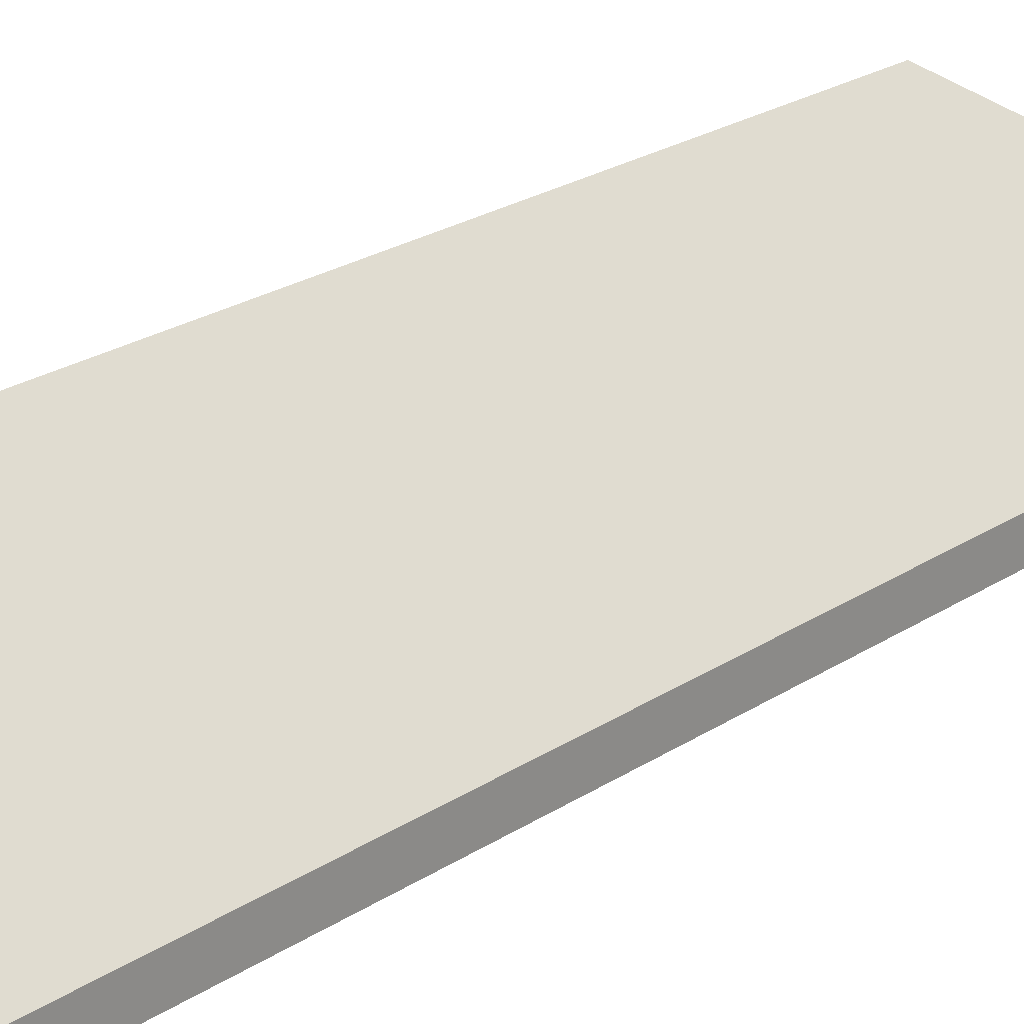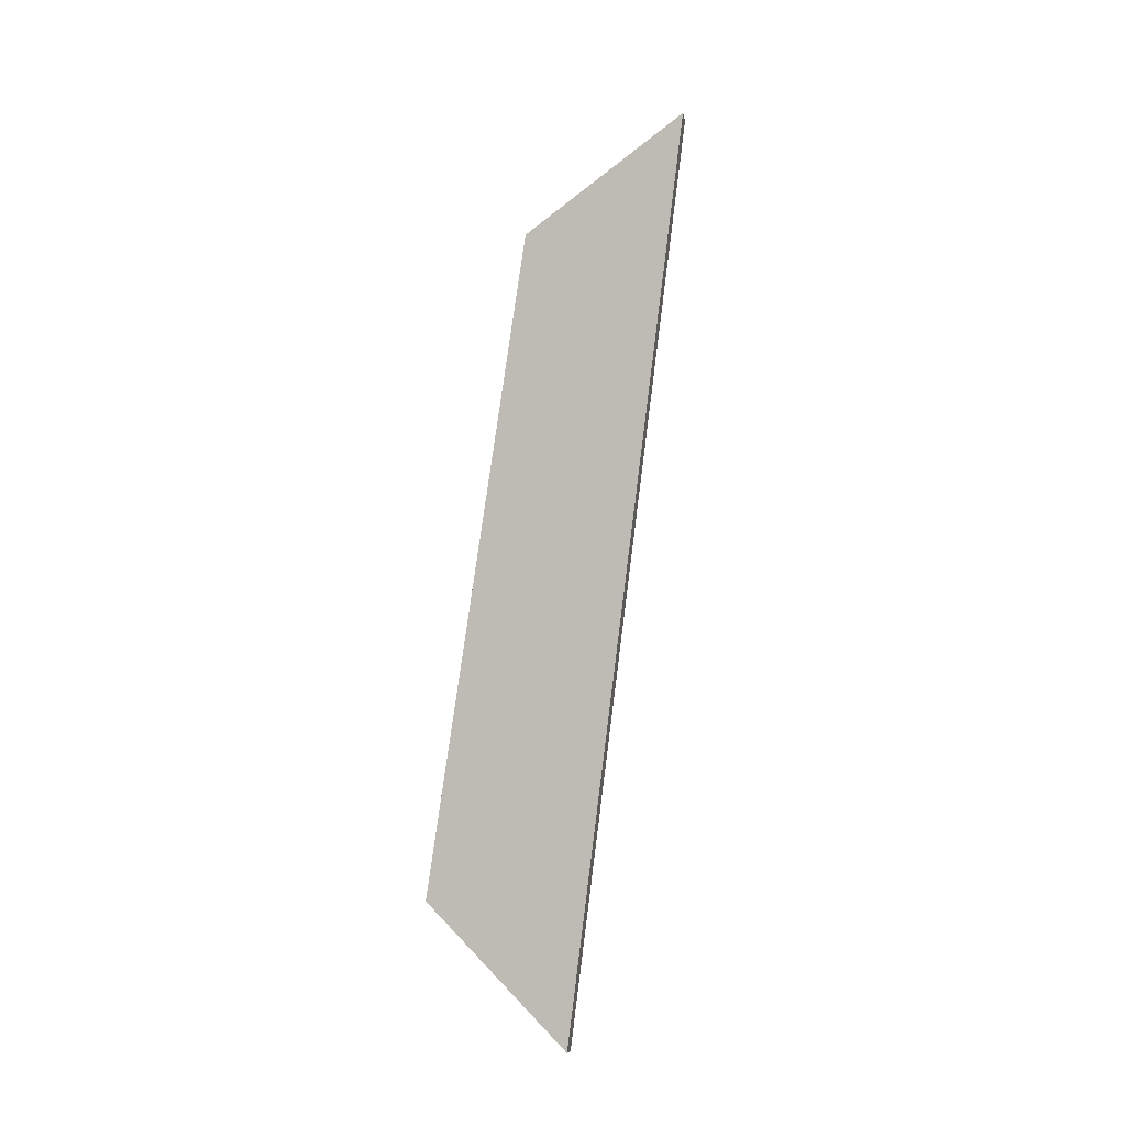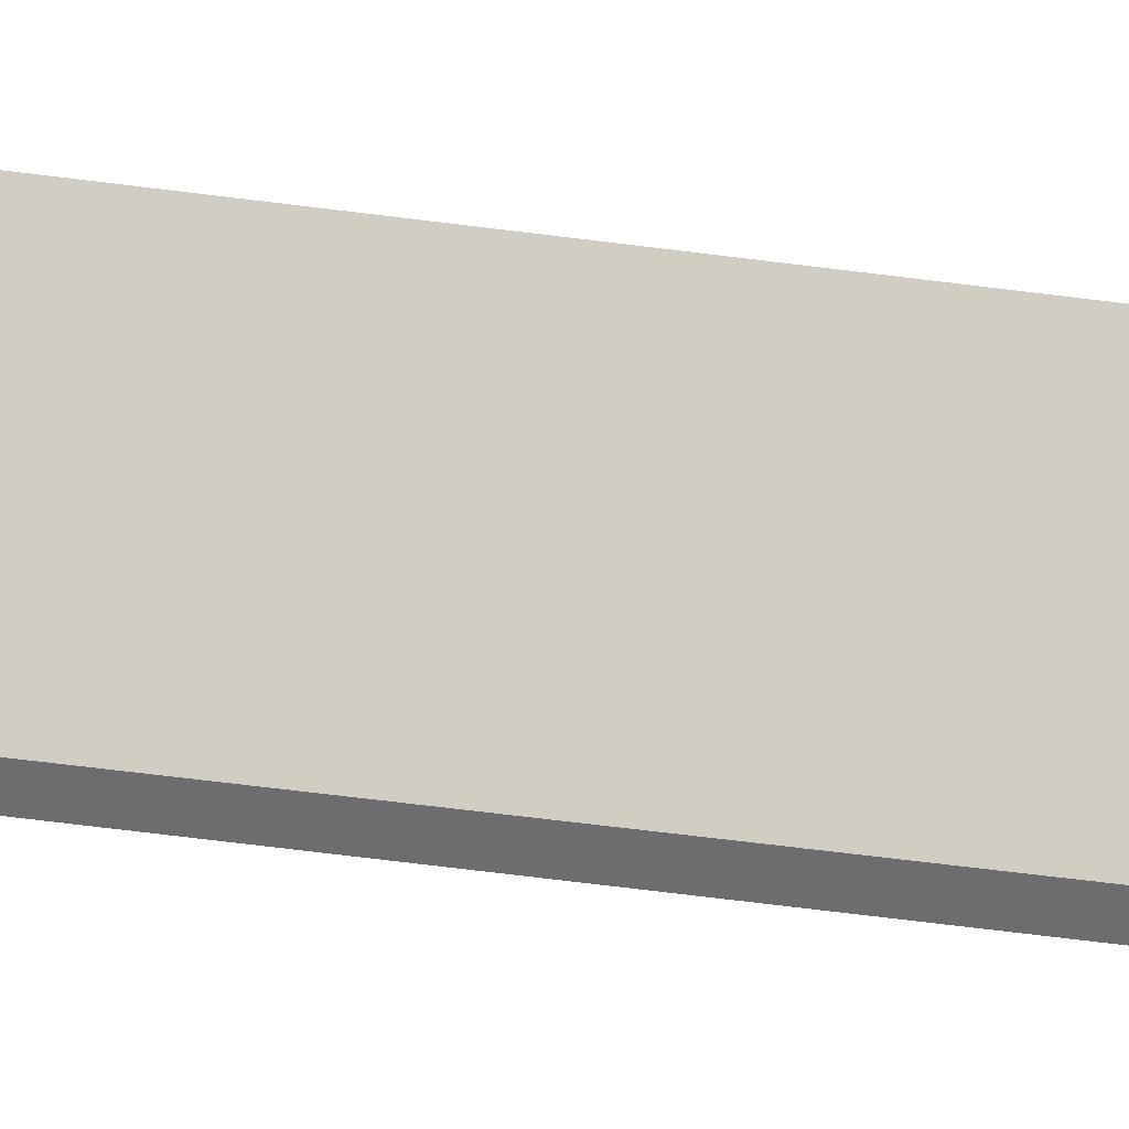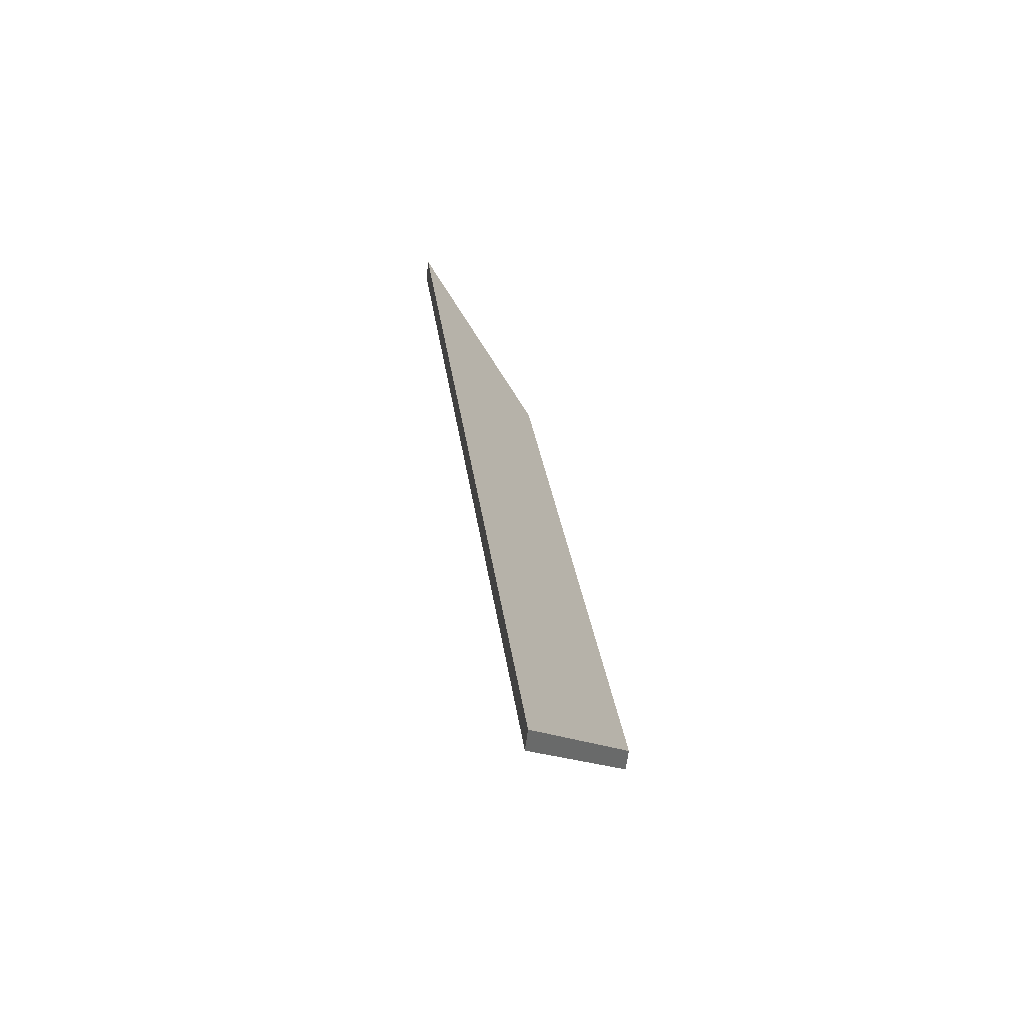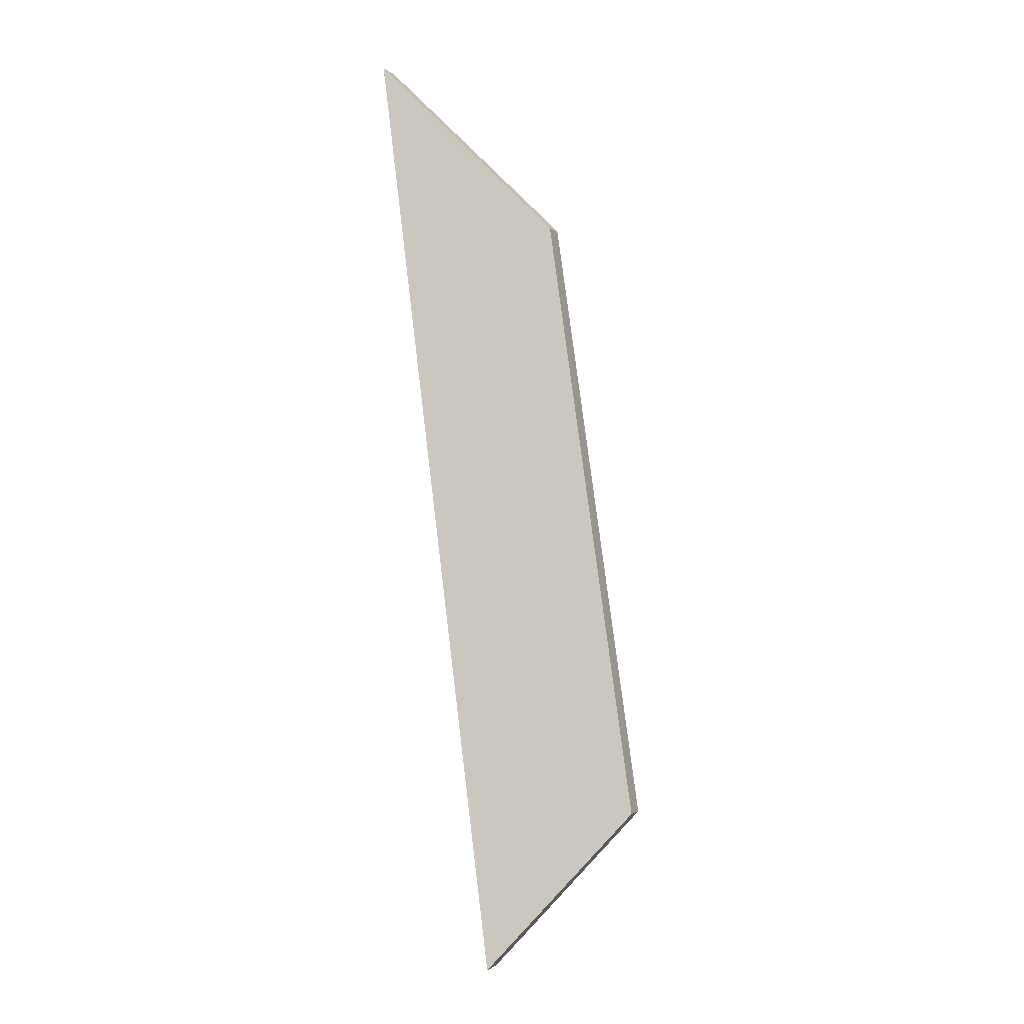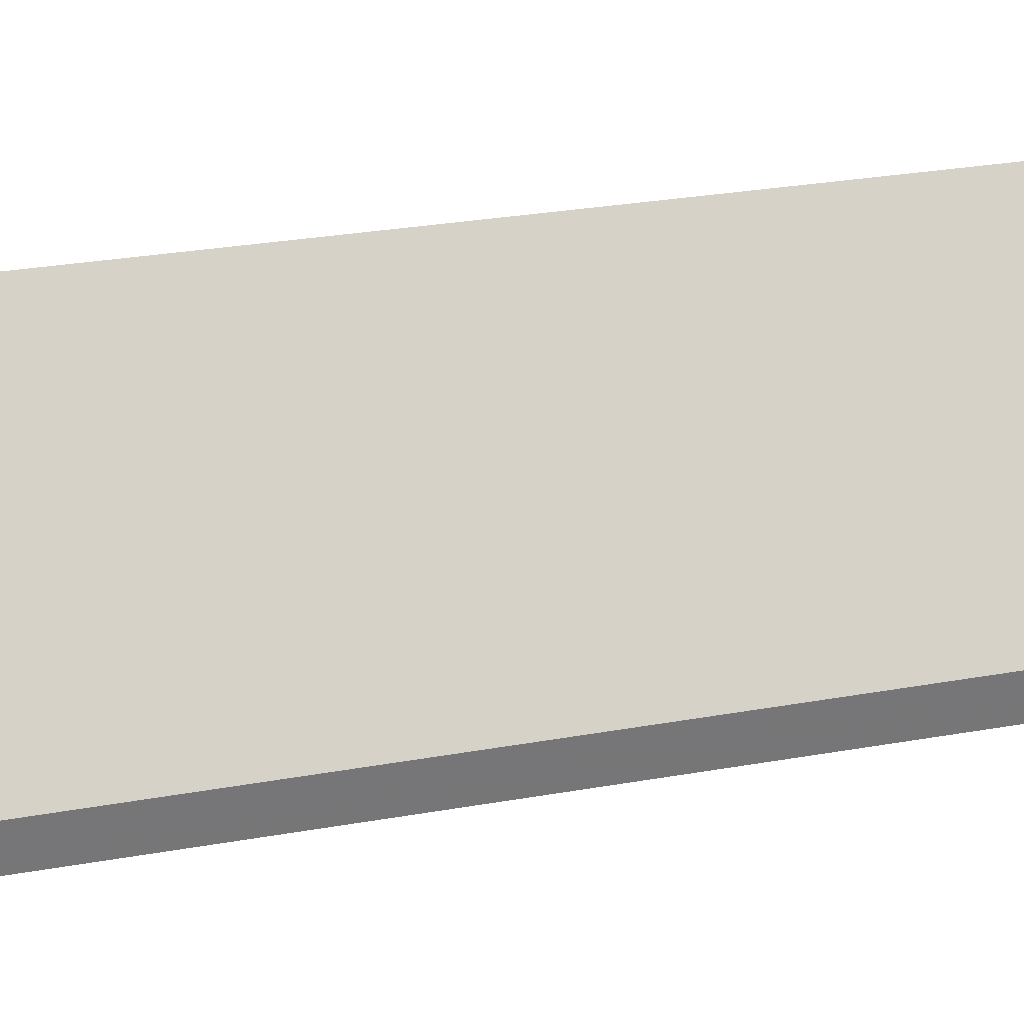
<metadata>
{"format":"obj","ext":"obj","renderer":"f3d","projection":"perspective","resolution":1024,"background":"white","views":[{"elev":22.4,"azim":-147.3,"up":"+Y"},{"elev":-8.1,"azim":-170.9,"up":"+Z"},{"elev":34.2,"azim":-86.5,"up":"+Y"},{"elev":-59.0,"azim":-6.5,"up":"+Z"},{"elev":-1.3,"azim":23.0,"up":"+Z"},{"elev":33.4,"azim":-111.4,"up":"+Y"}]}
</metadata>
<code>
v -6.68 0.1542 -4.573
v -6.673 0.1599 -4.581
v -6.662 0.161 -4.656
v -6.69 0.1455 -4.562
v -6.675 0.1455 -4.674
v -6.662 0.1584 -4.656
v -6.673 0.1573 -4.581
v -6.68 0.1515 -4.573
v -6.675 0.1429 -4.674
v -6.69 0.1429 -4.562
v -6.662 0.1584 -4.656
v -6.675 0.1429 -4.674
v -6.675 0.1455 -4.674
v -6.662 0.161 -4.656
v -6.673 0.1573 -4.581
v -6.662 0.1584 -4.656
v -6.662 0.161 -4.656
v -6.673 0.1599 -4.581
v -6.68 0.1515 -4.573
v -6.673 0.1573 -4.581
v -6.673 0.1599 -4.581
v -6.68 0.1542 -4.573
v -6.69 0.1429 -4.562
v -6.68 0.1515 -4.573
v -6.68 0.1542 -4.573
v -6.69 0.1455 -4.562
v -6.675 0.1429 -4.674
v -6.69 0.1429 -4.562
v -6.69 0.1455 -4.562
v -6.675 0.1455 -4.674
f 1 2 3
f 4 1 5
f 5 1 3
f 6 7 8
f 9 6 8
f 9 8 10
f 11 12 13
f 11 13 14
f 15 16 17
f 15 17 18
f 19 20 21
f 19 21 22
f 23 24 25
f 23 25 26
f 27 28 29
f 27 29 30

</code>
